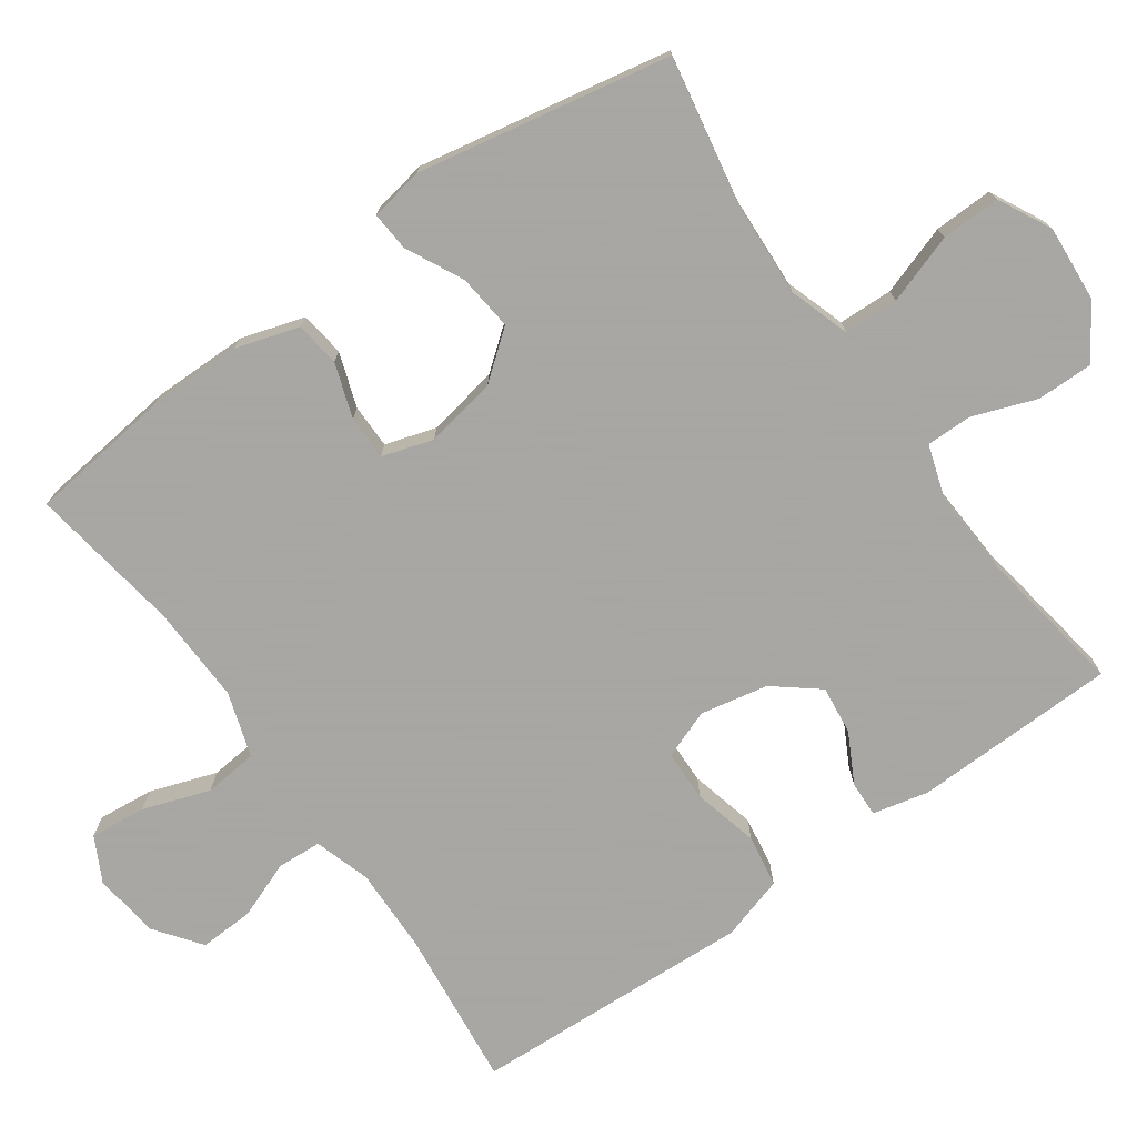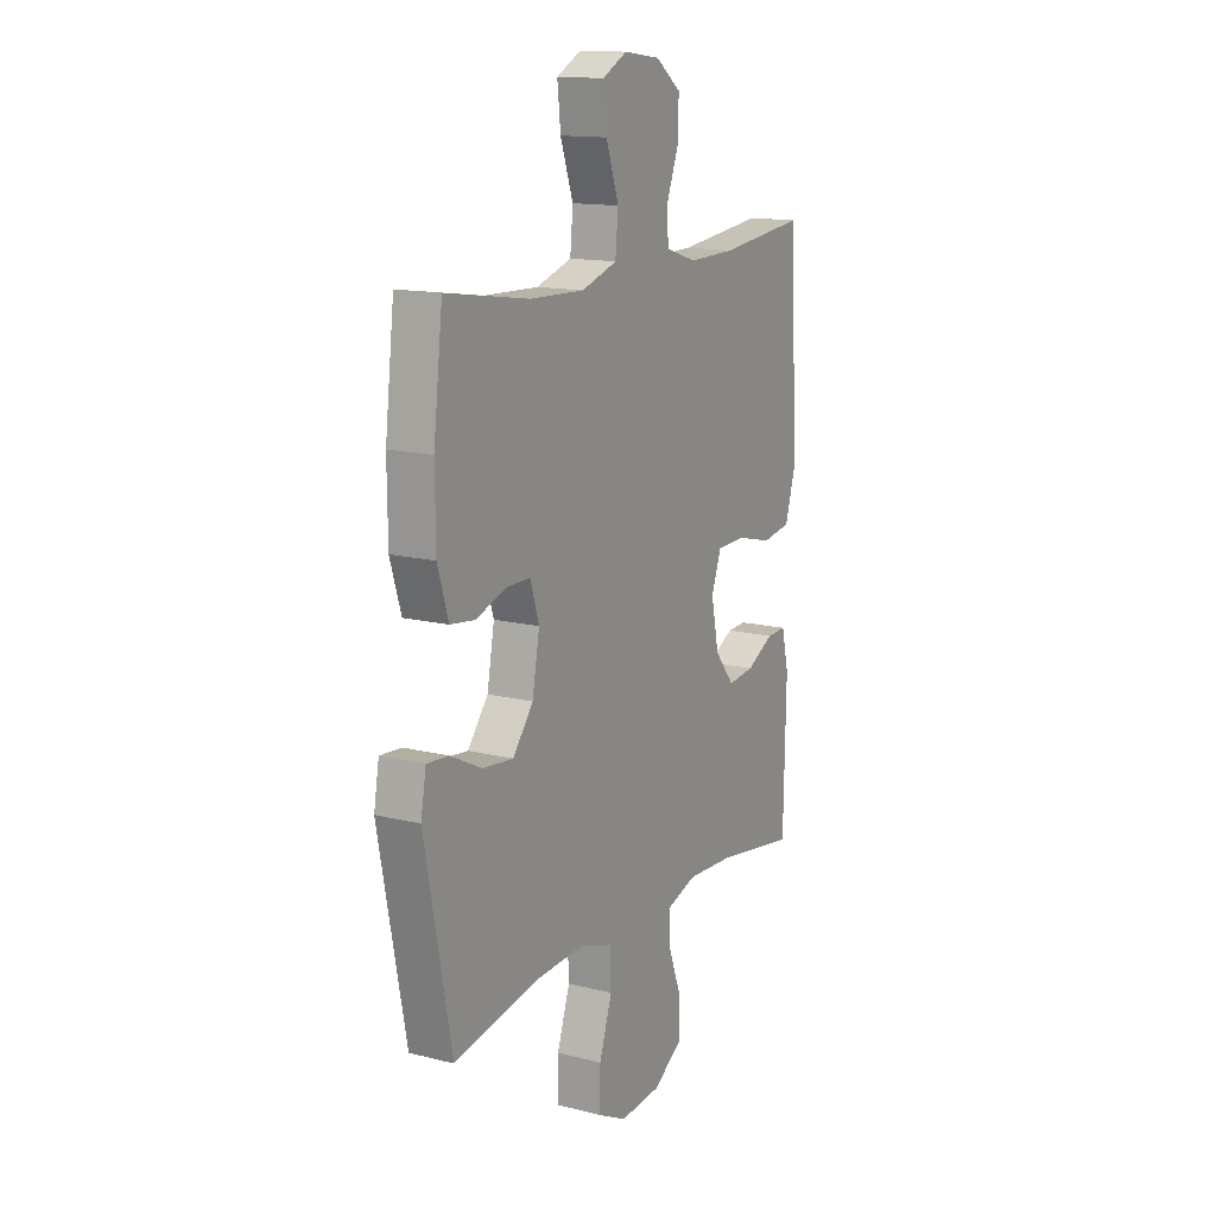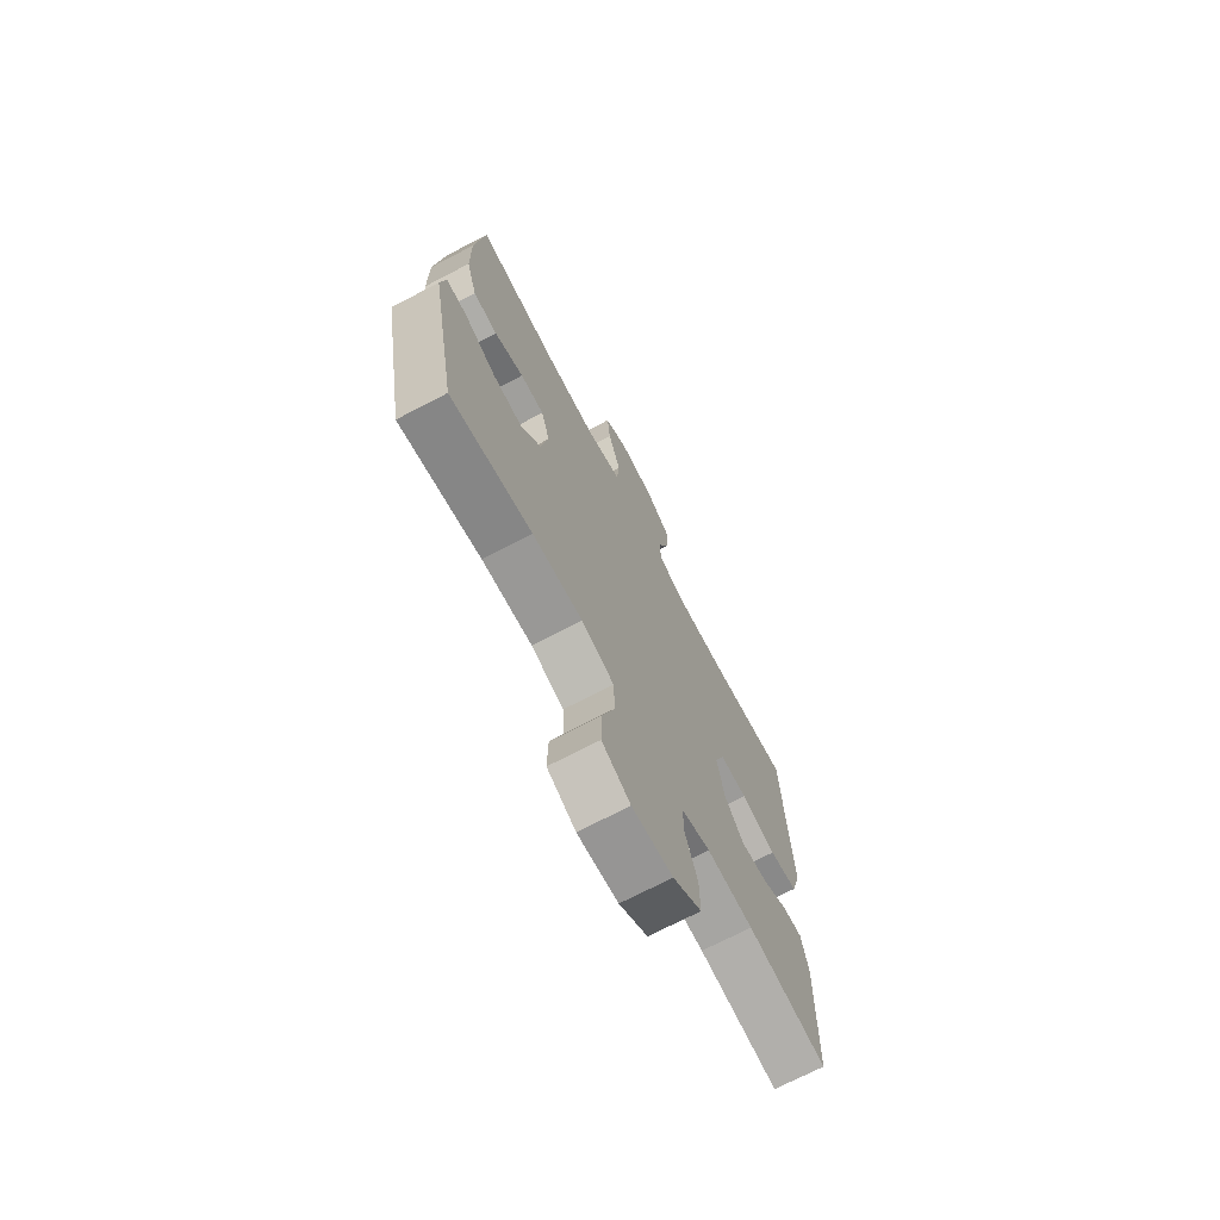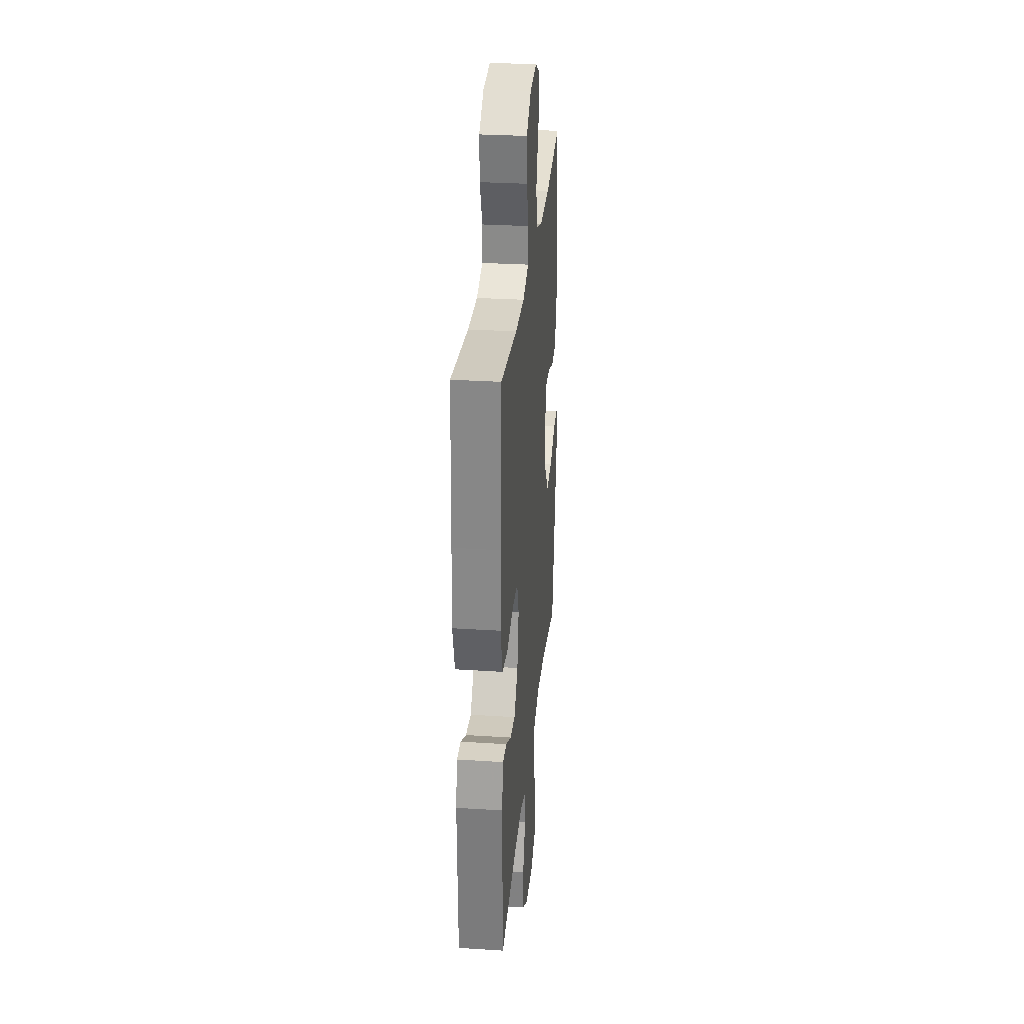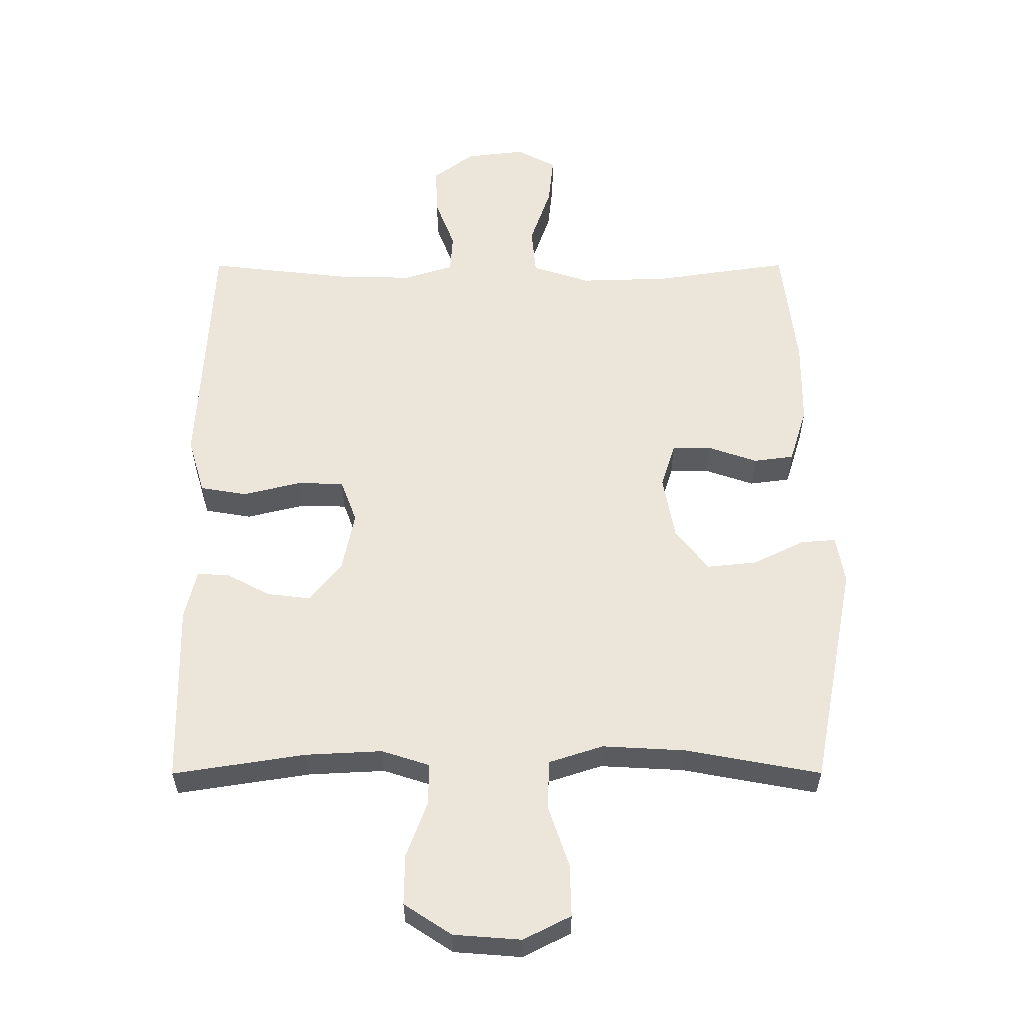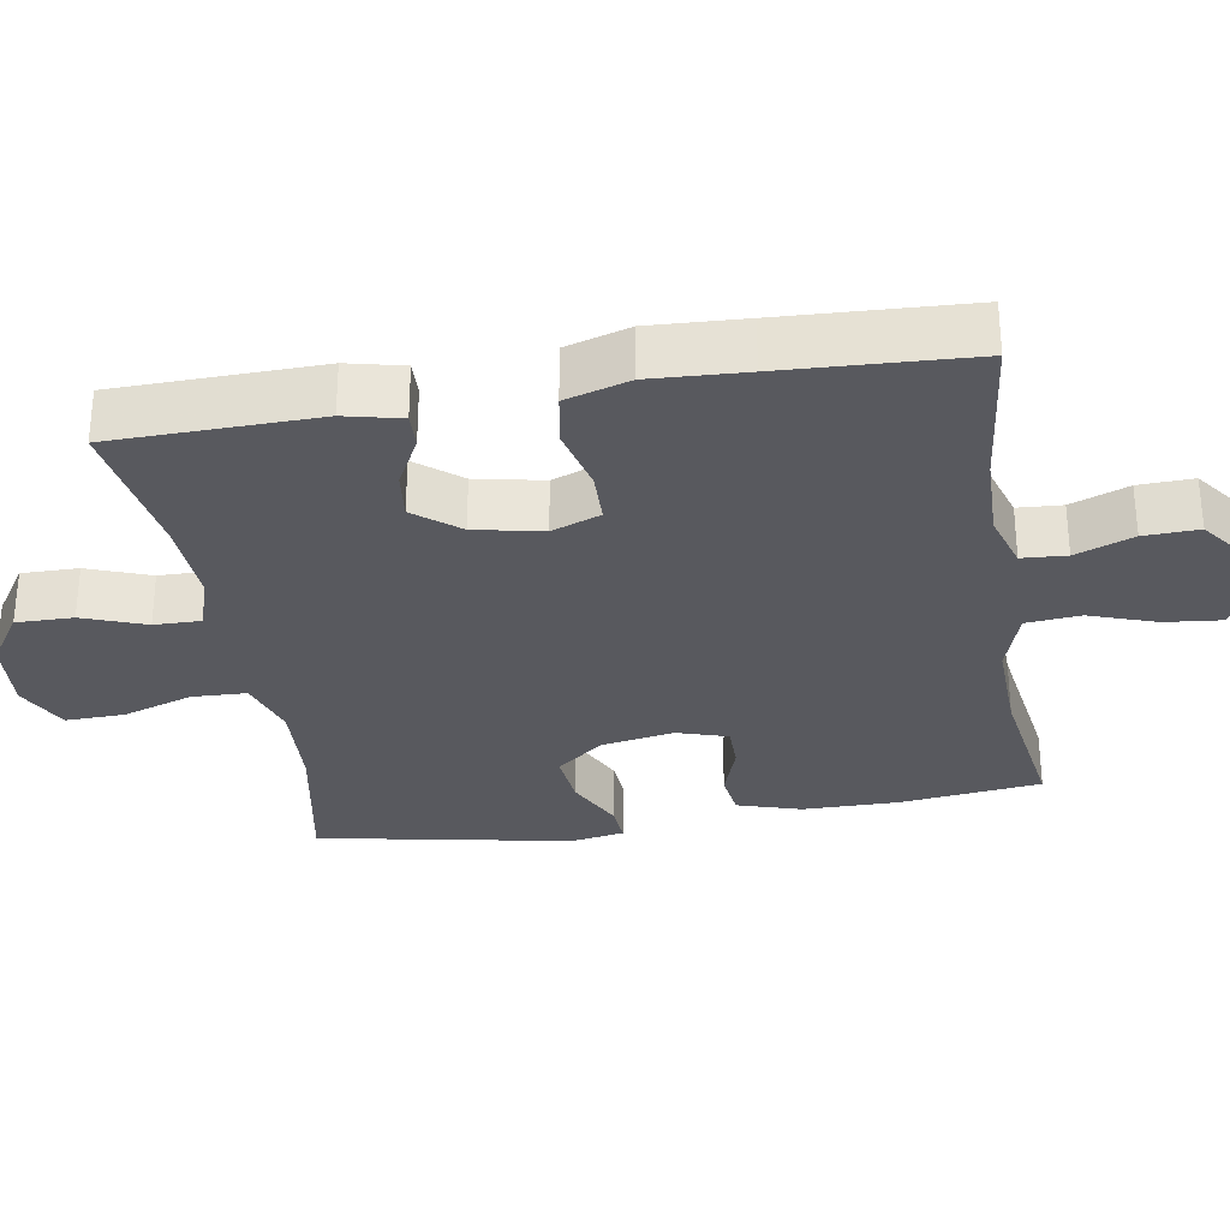
<metadata>
{"format":"obj","ext":"obj","renderer":"f3d","projection":"perspective","resolution":1024,"background":"white","views":[{"elev":-74.4,"azim":125.5,"up":"+Y"},{"elev":14.2,"azim":118.9,"up":"+Z"},{"elev":-71.2,"azim":117.6,"up":"+Z"},{"elev":29.6,"azim":-84.6,"up":"+Z"},{"elev":-32.5,"azim":0.1,"up":"+Z"},{"elev":-30.4,"azim":-80.5,"up":"+Y"}]}
</metadata>
<code>
v -0.5 0.07 0.5
v -0.283 0.07 0.475
v -0.164 0.07 0.472
v -0.087 0.07 0.496
v -0.083 0.07 0.557
v -0.113 0.07 0.636
v -0.116 0.07 0.711
v -0.053 0.07 0.758
v 0.038 0.07 0.769
v 0.099 0.07 0.737
v 0.091 0.07 0.66
v 0.059 0.07 0.568
v 0.066 0.07 0.494
v 0.155 0.07 0.465
v 0.291 0.07 0.469
v 0.5 0.07 0.5
v 0.523 0.07 0.306
v 0.522 0.07 0.174
v 0.495 0.07 0.087
v 0.433 0.07 0.079
v 0.358 0.07 0.105
v 0.297 0.07 0.105
v 0.275 0.07 0.035
v 0.293 0.07 -0.064
v 0.344 0.07 -0.129
v 0.421 0.07 -0.121
v 0.5 0.07 -0.082
v 0.554 0.07 -0.078
v 0.567 0.07 -0.152
v 0.5 0.07 -0.5
v 0.292 0.07 -0.461
v 0.164 0.07 -0.454
v 0.081 0.07 -0.481
v 0.078 0.07 -0.556
v 0.11 0.07 -0.652
v 0.112 0.07 -0.733
v 0.039 0.07 -0.77
v -0.065 0.07 -0.762
v -0.138 0.07 -0.714
v -0.137 0.07 -0.636
v -0.105 0.07 -0.55
v -0.104 0.07 -0.486
v -0.178 0.07 -0.462
v -0.296 0.07 -0.468
v -0.5 0.07 -0.5
v -0.506 0.07 -0.219
v -0.488 0.07 -0.142
v -0.439 0.07 -0.144
v -0.371 0.07 -0.18
v -0.304 0.07 -0.188
v -0.255 0.07 -0.127
v -0.236 0.07 -0.034
v -0.261 0.07 0.033
v -0.332 0.07 0.035
v -0.422 0.07 0.013
v -0.494 0.07 0.025
v -0.52 0.07 0.113
v -0.513 0.07 0.243
v -0.5 0 0.5
v -0.283 0 0.475
v -0.164 0 0.472
v -0.087 0 0.496
v -0.083 0 0.557
v -0.113 0 0.636
v -0.116 0 0.711
v -0.053 0 0.758
v 0.038 0 0.769
v 0.099 0 0.737
v 0.091 0 0.66
v 0.059 0 0.568
v 0.066 0 0.494
v 0.155 0 0.465
v 0.291 0 0.469
v 0.5 0 0.5
v 0.523 0 0.306
v 0.522 0 0.174
v 0.495 0 0.087
v 0.433 0 0.079
v 0.358 0 0.105
v 0.297 0 0.105
v 0.275 0 0.035
v 0.293 0 -0.064
v 0.344 0 -0.129
v 0.421 0 -0.121
v 0.5 0 -0.082
v 0.554 0 -0.078
v 0.567 0 -0.152
v 0.5 0 -0.5
v 0.292 0 -0.461
v 0.164 0 -0.454
v 0.081 0 -0.481
v 0.078 0 -0.556
v 0.11 0 -0.652
v 0.112 0 -0.733
v 0.039 0 -0.77
v -0.065 0 -0.762
v -0.138 0 -0.714
v -0.137 0 -0.636
v -0.105 0 -0.55
v -0.104 0 -0.486
v -0.178 0 -0.462
v -0.296 0 -0.468
v -0.5 0 -0.5
v -0.506 0 -0.219
v -0.488 0 -0.142
v -0.439 0 -0.144
v -0.371 0 -0.18
v -0.304 0 -0.188
v -0.255 0 -0.127
v -0.236 0 -0.034
v -0.261 0 0.033
v -0.332 0 0.035
v -0.422 0 0.013
v -0.494 0 0.025
v -0.52 0 0.113
v -0.513 0 0.243
f 55 56 57 58
f 54 55 58 1
f 53 54 1 2
f 52 53 2 3
f 46 47 48 49
f 44 45 46 49
f 43 44 49 50
f 42 43 50 51
f 38 39 40 41
f 38 41 42
f 37 38 42
f 34 35 36 37
f 33 34 37 42
f 32 33 42 51
f 28 29 30 31
f 26 27 28 31
f 25 26 31 32
f 24 25 32 51
f 18 19 20 21
f 18 21 22
f 15 16 17 18
f 14 15 18 22
f 13 14 22 23
f 9 10 11 12
f 9 12 13
f 8 9 13
f 5 6 7 8
f 4 5 8 13
f 52 3 4 13
f 24 51 52
f 13 23 24 52
f 116 115 114 113
f 59 116 113 112
f 60 59 112 111
f 61 60 111 110
f 107 106 105 104
f 107 104 103 102
f 108 107 102 101
f 109 108 101 100
f 99 98 97 96
f 100 99 96
f 100 96 95
f 95 94 93 92
f 100 95 92 91
f 109 100 91 90
f 89 88 87 86
f 89 86 85 84
f 90 89 84 83
f 109 90 83 82
f 79 78 77 76
f 80 79 76
f 76 75 74 73
f 80 76 73 72
f 81 80 72 71
f 70 69 68 67
f 71 70 67
f 71 67 66
f 66 65 64 63
f 71 66 63 62
f 71 62 61 110
f 110 109 82
f 110 82 81 71
f 1 59 60 2
f 2 60 61 3
f 3 61 62 4
f 4 62 63 5
f 5 63 64 6
f 6 64 65 7
f 7 65 66 8
f 8 66 67 9
f 9 67 68 10
f 10 68 69 11
f 11 69 70 12
f 12 70 71 13
f 13 71 72 14
f 14 72 73 15
f 15 73 74 16
f 16 74 75 17
f 17 75 76 18
f 18 76 77 19
f 19 77 78 20
f 20 78 79 21
f 21 79 80 22
f 22 80 81 23
f 23 81 82 24
f 24 82 83 25
f 25 83 84 26
f 26 84 85 27
f 27 85 86 28
f 28 86 87 29
f 29 87 88 30
f 30 88 89 31
f 31 89 90 32
f 32 90 91 33
f 33 91 92 34
f 34 92 93 35
f 35 93 94 36
f 36 94 95 37
f 37 95 96 38
f 38 96 97 39
f 39 97 98 40
f 40 98 99 41
f 41 99 100 42
f 42 100 101 43
f 43 101 102 44
f 44 102 103 45
f 45 103 104 46
f 46 104 105 47
f 47 105 106 48
f 48 106 107 49
f 49 107 108 50
f 50 108 109 51
f 51 109 110 52
f 52 110 111 53
f 53 111 112 54
f 54 112 113 55
f 55 113 114 56
f 56 114 115 57
f 57 115 116 58
f 58 116 59 1

</code>
